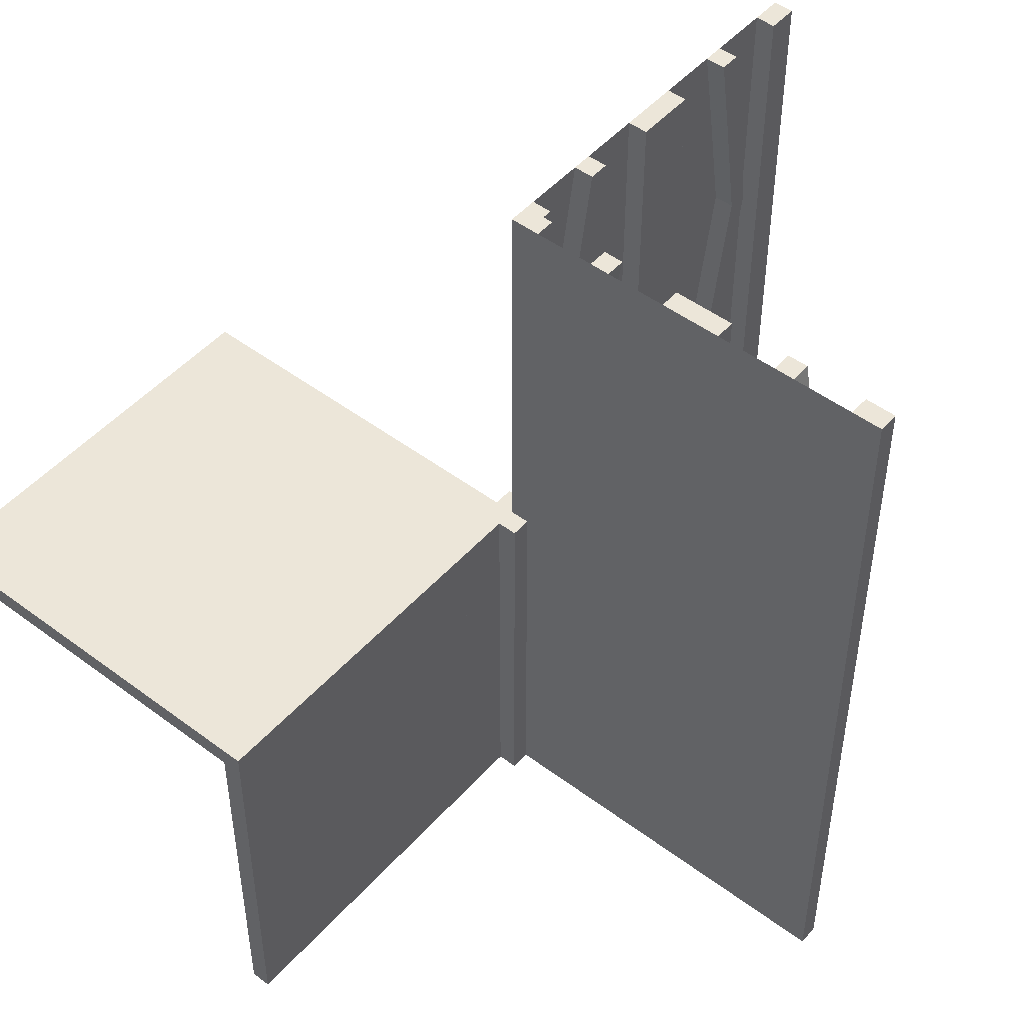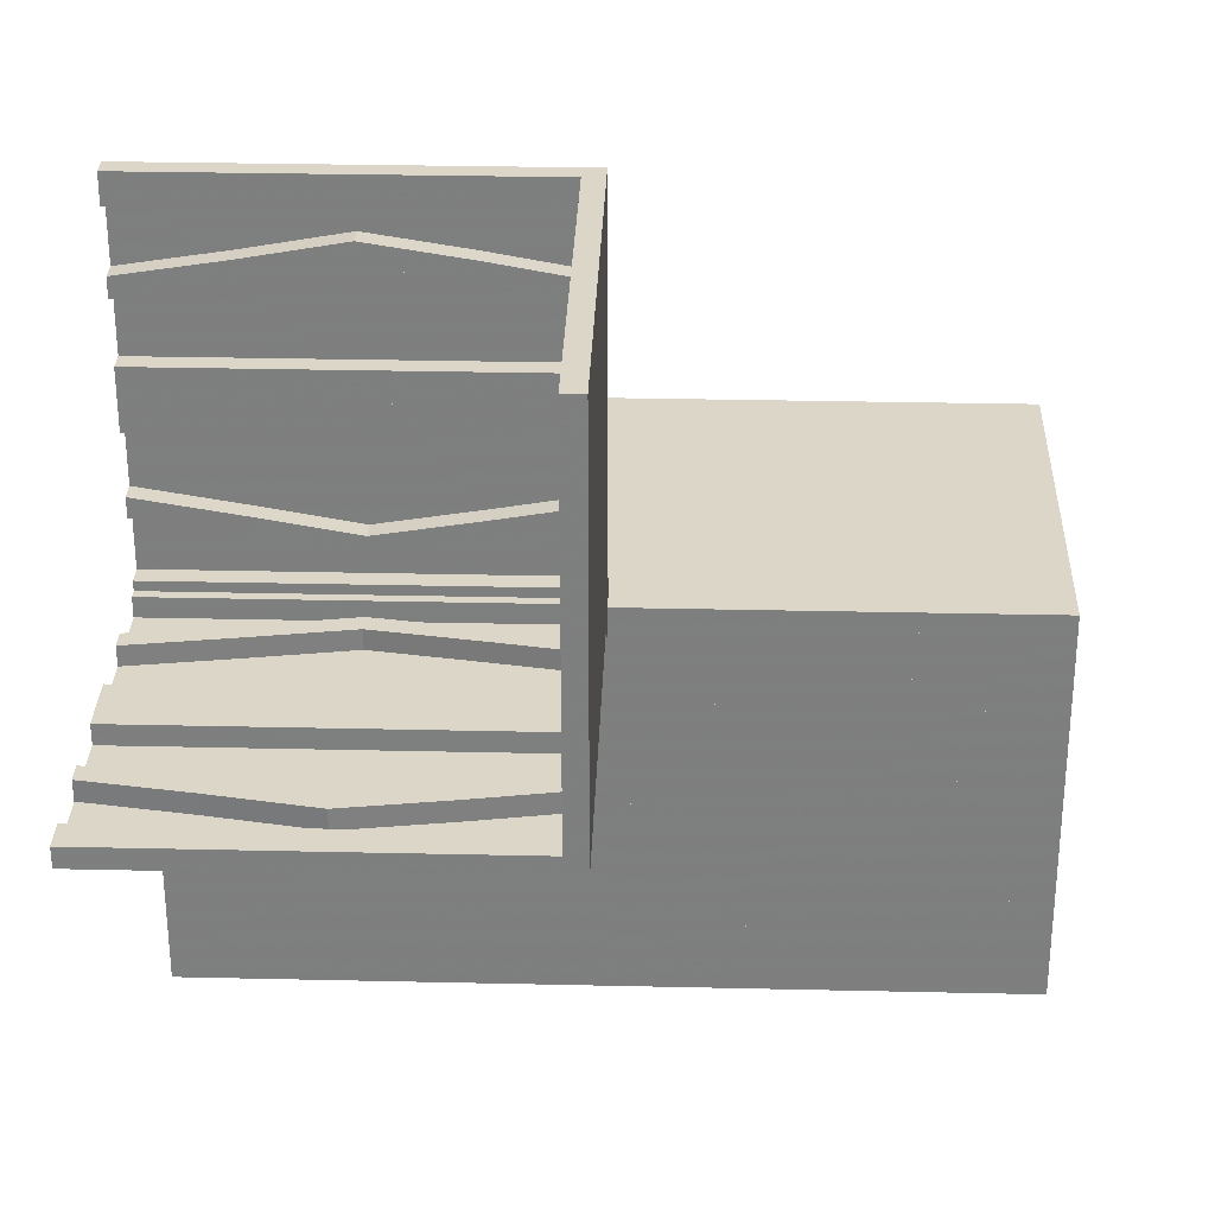
<metadata>
{"format":"obj","ext":"obj","renderer":"f3d","projection":"perspective","resolution":1024,"background":"white","views":[{"elev":49.1,"azim":-50.3,"up":"+Z"},{"elev":30.2,"azim":-88.1,"up":"+Y"}]}
</metadata>
<code>
v 0 0 0
v 0 0 -0.025
v 0 0 -0.5
v 0 0 0.5
v 0 0.1165 -0.3702
v 0 -0.4098 -0.1262
v 0 -0.4098 0.3738
v 0 0.09317 -0.3762
v 0 -0.1375 0
v 0 -0.1375 -0.5
v 0 -0.1375 0.5
v 0 0.4625 0
v 0 0.4625 -0.5
v 0 -0.09583 0.25
v 0 -0.09583 -0.25
v 0 -0.1169 -0.1202
v 0 -0.1169 0.3798
v 0 0.3875 0
v 0 0.3875 -0.5
v 0 -0.2125 0
v 0 -0.2125 -0.5
v 0 -0.2125 0.5
v 0 0.4292 -0.25
v 0 0.25 0
v 0 0.25 -0.5
v 0 0.07083 -0.25
v 0 -0.2875 0
v 0 -0.2875 -0.5
v 0 -0.2875 0.5
v 0 0.1125 0
v 0 0.1125 -0.5
v 0 -0.3831 -0.1202
v 0 -0.3831 0.3798
v 0 -0.025 0
v 0 -0.025 0.5
v 0 -0.4042 0.25
v 0 -0.4042 -0.25
v 0 0.0375 0
v 0 0.0375 -0.5
v 0 0.4068 -0.3762
v 0 -0.3625 0
v 0 -0.3625 -0.5
v 0 -0.3625 0.5
v 0 -0.09016 -0.1262
v 0 -0.09016 0.3738
v 0 0.3835 -0.3702
v 0 -0.5 0
v 0 -0.5 -0.5
v 0 -0.5 0.5
v 0 0.5 0
v 0 0.5 -0.025
v 0 0.5 -0.5
v 0 -0.3835 0.1298
v 0 -0.3835 -0.3702
v 0 0.09016 -0.1262
v 0 0.3625 0
v 0 0.3625 -0.5
v 0 -0.4068 0.1238
v 0 -0.4068 -0.3762
v 0 -0.0375 0
v 0 -0.0375 -0.5
v 0 -0.0375 0.5
v 0 0.4042 -0.25
v 0 0.3831 -0.1202
v 0 -0.1125 0
v 0 -0.1125 -0.5
v 0 -0.1125 0.5
v 0 0.2875 0
v 0 0.2875 -0.5
v 0 -0.07083 0.25
v 0 -0.07083 -0.25
v 0 -0.25 0
v 0 -0.25 -0.5
v 0 -0.25 0.5
v 0 -0.4292 0.25
v 0 -0.4292 -0.25
v 0 0.2125 0
v 0 0.2125 -0.5
v 0 -0.3875 0
v 0 -0.3875 -0.5
v 0 -0.3875 0.5
v 0 0.1169 -0.1202
v 0 0.09583 -0.25
v 0 -0.4625 0
v 0 -0.4625 -0.5
v 0 -0.4625 0.5
v 0 0.1375 0
v 0 0.1375 -0.5
v 0 -0.09317 0.1238
v 0 -0.09317 -0.3762
v 0 0.4098 -0.1262
v 0 -0.1165 0.1298
v 0 -0.1165 -0.3702
v 0.1165 0 0.1298
v 0.1165 0 -0.3702
v 0.1165 -0.025 0.1298
v 0.1165 -0.025 -0.3702
v -0.4098 0 -0.1262
v -0.4098 0.025 -0.1262
v 0.09317 0 0.1238
v 0.09317 0 -0.3762
v 0.09317 -0.025 0.1238
v 0.09317 -0.025 -0.3762
v -0.1375 0 0
v -0.1375 0 -0.5
v -0.1375 0.025 0
v -0.1375 0.025 -0.5
v 0.4625 0 0
v 0.4625 0 -0.5
v 0.4625 0 0.5
v 0.4625 -0.025 0
v 0.4625 -0.025 -0.5
v 0.4625 -0.025 0.5
v -0.09583 0 -0.25
v -0.09583 0.025 -0.25
v -0.1169 0 -0.1202
v -0.1169 0.025 -0.1202
v 0.3875 0 0
v 0.3875 0 -0.5
v 0.3875 0 0.5
v 0.3875 -0.025 0
v 0.3875 -0.025 -0.5
v 0.3875 -0.025 0.5
v -0.2125 0 0
v -0.2125 0 -0.5
v -0.2125 0.025 0
v -0.2125 0.025 -0.5
v 0.4292 0 0.25
v 0.4292 0 -0.25
v 0.4292 -0.025 0.25
v 0.4292 -0.025 -0.25
v 0.25 0 0
v 0.25 0 -0.5
v 0.25 0 0.5
v 0.25 -0.025 0
v 0.25 -0.025 -0.5
v 0.25 -0.025 0.5
v 0.07083 0 0.25
v 0.07083 0 -0.25
v 0.07083 -0.025 0.25
v 0.07083 -0.025 -0.25
v -0.2875 0 0
v -0.2875 0 -0.5
v -0.2875 0.025 0
v -0.2875 0.025 -0.5
v 0.1125 0 0
v 0.1125 0 -0.5
v 0.1125 0 0.5
v 0.1125 -0.025 0
v 0.1125 -0.025 -0.5
v 0.1125 -0.025 0.5
v -0.3831 0 -0.1202
v -0.3831 0.025 -0.1202
v -0.025 0.1165 -0.3702
v -0.025 0.09317 -0.3762
v -0.025 0.4625 0
v -0.025 0.4625 -0.5
v -0.025 0.3875 0
v -0.025 0.3875 -0.5
v -0.025 0.4292 -0.25
v -0.025 0.25 0
v -0.025 0.25 -0.5
v -0.025 0.07083 -0.25
v -0.025 0.1125 0
v -0.025 0.1125 -0.5
v -0.025 -0.025 0
v -0.025 -0.025 -0.5
v -0.025 0.0375 0
v -0.025 0.0375 -0.5
v -0.025 0.4068 -0.3762
v -0.025 0.3835 -0.3702
v -0.025 0.5 0
v -0.025 0.5 -0.5
v -0.025 0.09016 -0.1262
v -0.025 0.3625 0
v -0.025 0.3625 -0.5
v -0.025 0.4042 -0.25
v -0.025 0.3831 -0.1202
v -0.025 0.2875 0
v -0.025 0.2875 -0.5
v -0.025 0.2125 0
v -0.025 0.2125 -0.5
v -0.025 0.1169 -0.1202
v -0.025 0.09583 -0.25
v -0.025 0.1375 0
v -0.025 0.1375 -0.5
v -0.025 0.4098 -0.1262
v -0.4042 0 -0.25
v -0.4042 0.025 -0.25
v 0.0375 0 0
v 0.0375 0 -0.5
v 0.0375 0 0.5
v 0.0375 -0.025 0
v 0.0375 -0.025 -0.5
v 0.0375 -0.025 0.5
v 0.4068 0 0.1238
v 0.4068 0 -0.3762
v 0.4068 -0.025 0.1238
v 0.4068 -0.025 -0.3762
v -0.3625 0 0
v -0.3625 0 -0.5
v -0.3625 0.025 0
v -0.3625 0.025 -0.5
v -0.09016 0 -0.1262
v -0.09016 0.025 -0.1262
v 0.3835 0 0.1298
v 0.3835 0 -0.3702
v 0.3835 -0.025 0.1298
v 0.3835 -0.025 -0.3702
v -0.5 0 0
v -0.5 0 -0.025
v -0.5 0 -0.5
v -0.5 0.5 0
v -0.5 0.5 -0.025
v -0.5 0.025 0
v -0.5 0.025 -0.5
v 0.5 0 0
v 0.5 0 -0.5
v 0.5 0 0.5
v 0.5 -0.025 0
v 0.5 -0.025 -0.5
v 0.5 -0.025 0.5
v -0.3835 0 -0.3702
v -0.3835 0.025 -0.3702
v 0.09016 0 -0.1262
v 0.09016 0 0.3738
v 0.09016 -0.025 -0.1262
v 0.09016 -0.025 0.3738
v 0.3625 0 0
v 0.3625 0 -0.5
v 0.3625 0 0.5
v 0.3625 -0.025 0
v 0.3625 -0.025 -0.5
v 0.3625 -0.025 0.5
v -0.4068 0 -0.3762
v -0.4068 0.025 -0.3762
v -0.0375 0 0
v -0.0375 0 -0.5
v -0.0375 0.025 0
v -0.0375 0.025 -0.5
v 0.4042 0 0.25
v 0.4042 0 -0.25
v 0.4042 -0.025 0.25
v 0.4042 -0.025 -0.25
v 0.025 0 0
v 0.025 0 0.5
v 0.025 -0.4098 -0.1262
v 0.025 -0.4098 0.3738
v 0.025 -0.1375 0
v 0.025 -0.1375 -0.5
v 0.025 -0.1375 0.5
v 0.025 -0.09583 0.25
v 0.025 -0.09583 -0.25
v 0.025 -0.1169 -0.1202
v 0.025 -0.1169 0.3798
v 0.025 -0.2125 0
v 0.025 -0.2125 -0.5
v 0.025 -0.2125 0.5
v 0.025 -0.2875 0
v 0.025 -0.2875 -0.5
v 0.025 -0.2875 0.5
v 0.025 -0.3831 -0.1202
v 0.025 -0.3831 0.3798
v 0.025 -0.4042 0.25
v 0.025 -0.4042 -0.25
v 0.025 -0.3625 0
v 0.025 -0.3625 -0.5
v 0.025 -0.3625 0.5
v 0.025 -0.09016 -0.1262
v 0.025 -0.09016 0.3738
v 0.025 -0.5 0
v 0.025 -0.5 -0.5
v 0.025 -0.5 0.5
v 0.025 -0.3835 0.1298
v 0.025 -0.3835 -0.3702
v 0.025 -0.4068 0.1238
v 0.025 -0.4068 -0.3762
v 0.025 -0.0375 0
v 0.025 -0.0375 -0.5
v 0.025 -0.0375 0.5
v 0.025 0.025 0
v 0.025 0.025 -0.5
v 0.025 -0.1125 0
v 0.025 -0.1125 -0.5
v 0.025 -0.1125 0.5
v 0.025 -0.07083 0.25
v 0.025 -0.07083 -0.25
v 0.025 -0.25 0
v 0.025 -0.25 -0.5
v 0.025 -0.25 0.5
v 0.025 -0.4292 0.25
v 0.025 -0.4292 -0.25
v 0.025 -0.3875 0
v 0.025 -0.3875 -0.5
v 0.025 -0.3875 0.5
v 0.025 -0.4625 0
v 0.025 -0.4625 -0.5
v 0.025 -0.4625 0.5
v 0.025 -0.09317 0.1238
v 0.025 -0.09317 -0.3762
v 0.025 -0.1165 0.1298
v 0.025 -0.1165 -0.3702
v 0.3831 0 -0.1202
v 0.3831 0 0.3798
v 0.3831 -0.025 -0.1202
v 0.3831 -0.025 0.3798
v -0.1125 0 0
v -0.1125 0 -0.5
v -0.1125 0.025 0
v -0.1125 0.025 -0.5
v 0.2875 0 0
v 0.2875 0 -0.5
v 0.2875 0 0.5
v 0.2875 -0.025 0
v 0.2875 -0.025 -0.5
v 0.2875 -0.025 0.5
v -0.07083 0 -0.25
v -0.07083 0.025 -0.25
v -0.25 0 0
v -0.25 0 -0.5
v -0.25 0.025 0
v -0.25 0.025 -0.5
v -0.4292 0 -0.25
v -0.4292 0.025 -0.25
v 0.2125 0 0
v 0.2125 0 -0.5
v 0.2125 0 0.5
v 0.2125 -0.025 0
v 0.2125 -0.025 -0.5
v 0.2125 -0.025 0.5
v -0.3875 0 0
v -0.3875 0 -0.5
v -0.3875 0.025 0
v -0.3875 0.025 -0.5
v 0.1169 0 -0.1202
v 0.1169 0 0.3798
v 0.1169 -0.025 -0.1202
v 0.1169 -0.025 0.3798
v 0.09583 0 0.25
v 0.09583 0 -0.25
v 0.09583 -0.025 0.25
v 0.09583 -0.025 -0.25
v -0.4625 0 0
v -0.4625 0 -0.5
v -0.4625 0.025 0
v -0.4625 0.025 -0.5
v 0.1375 0 0
v 0.1375 0 -0.5
v 0.1375 0 0.5
v 0.1375 -0.025 0
v 0.1375 -0.025 -0.5
v 0.1375 -0.025 0.5
v -0.09317 0 -0.3762
v -0.09317 0.025 -0.3762
v 0.4098 0 -0.1262
v 0.4098 0 0.3738
v 0.4098 -0.025 -0.1262
v 0.4098 -0.025 0.3738
v -0.1165 0 -0.3702
v -0.1165 0.025 -0.3702
f 1 3 61
f 61 60 1
f 60 61 279
f 279 278 60
f 237 238 3
f 3 1 237
f 239 240 238
f 238 237 239
f 278 279 282
f 282 281 278
f 281 282 240
f 240 239 281
f 3 238 240
f 282 279 3
f 61 3 279
f 240 282 3
f 1 239 237
f 281 1 278
f 60 278 1
f 239 1 281
f 79 293 266
f 266 41 79
f 277 59 80
f 80 294 277
f 59 277 292
f 292 76 59
f 293 79 6
f 6 247 293
f 247 6 76
f 76 292 247
f 42 267 294
f 294 80 42
f 262 32 41
f 41 266 262
f 32 262 265
f 265 37 32
f 267 42 54
f 54 275 267
f 275 54 37
f 37 265 275
f 275 265 277
f 247 292 265
f 277 265 292
f 265 262 247
f 294 275 277
f 294 267 275
f 266 293 262
f 262 293 247
f 54 59 37
f 6 37 76
f 59 76 37
f 37 6 32
f 80 59 54
f 80 54 42
f 41 32 79
f 32 6 79
f 85 48 47
f 47 84 85
f 48 272 271
f 271 47 48
f 272 297 296
f 296 271 272
f 297 85 84
f 84 296 297
f 48 85 297
f 297 272 48
f 47 296 84
f 296 47 271
f 283 65 9
f 9 249 283
f 90 300 284
f 284 66 90
f 300 90 71
f 71 287 300
f 65 283 269
f 269 44 65
f 44 269 287
f 287 71 44
f 250 10 66
f 66 284 250
f 16 254 249
f 249 9 16
f 254 16 15
f 15 253 254
f 10 250 302
f 302 93 10
f 93 302 253
f 253 15 93
f 93 15 90
f 44 71 15
f 90 15 71
f 15 16 44
f 66 93 90
f 66 10 93
f 9 65 16
f 16 65 44
f 302 300 253
f 269 253 287
f 300 287 253
f 253 269 254
f 284 300 302
f 284 302 250
f 249 254 283
f 254 269 283
f 73 28 27
f 27 72 73
f 28 260 259
f 259 27 28
f 260 289 288
f 288 259 260
f 289 73 72
f 72 288 289
f 28 73 289
f 289 260 28
f 27 288 72
f 288 27 259
f 21 73 72
f 72 20 21
f 73 289 288
f 288 72 73
f 289 257 256
f 256 288 289
f 257 21 20
f 20 256 257
f 73 21 257
f 257 289 73
f 72 256 20
f 256 72 288
f 307 309 106
f 106 104 307
f 354 353 308
f 308 310 354
f 353 354 318
f 318 317 353
f 309 307 204
f 204 205 309
f 205 204 317
f 317 318 205
f 105 107 310
f 310 308 105
f 117 116 104
f 104 106 117
f 116 117 115
f 115 114 116
f 107 105 359
f 359 360 107
f 360 359 114
f 114 115 360
f 360 115 354
f 205 318 115
f 354 115 318
f 115 117 205
f 310 360 354
f 310 107 360
f 106 309 117
f 117 309 205
f 359 353 114
f 204 114 317
f 353 317 114
f 114 204 116
f 308 353 359
f 308 359 105
f 104 116 307
f 116 204 307
f 333 331 200
f 200 202 333
f 235 236 334
f 334 332 235
f 236 235 323
f 323 324 236
f 331 333 99
f 99 98 331
f 98 99 324
f 324 323 98
f 203 201 332
f 332 334 203
f 152 153 202
f 202 200 152
f 153 152 188
f 188 189 153
f 201 203 224
f 224 223 201
f 223 224 189
f 189 188 223
f 223 188 235
f 98 323 188
f 235 188 323
f 188 152 98
f 332 223 235
f 332 201 223
f 200 331 152
f 152 331 98
f 224 236 189
f 99 189 324
f 236 324 189
f 189 99 153
f 334 236 224
f 334 224 203
f 202 153 333
f 153 99 333
f 320 125 124
f 124 319 320
f 125 127 126
f 126 124 125
f 127 322 321
f 321 126 127
f 322 320 319
f 319 321 322
f 125 320 322
f 322 127 125
f 124 321 319
f 321 124 126
f 143 320 319
f 319 142 143
f 320 322 321
f 321 319 320
f 322 145 144
f 144 321 322
f 145 143 142
f 142 144 145
f 320 143 145
f 145 322 320
f 319 144 142
f 144 319 321
f 212 344 343
f 343 210 212
f 344 346 345
f 345 343 344
f 346 216 215
f 215 345 346
f 216 212 210
f 210 215 216
f 344 212 216
f 216 346 344
f 343 215 210
f 215 343 345
f 48 3 1
f 1 47 48
f 1 210 212
f 212 3 1
f 60 278 280
f 280 62 60
f 278 245 246
f 246 280 278
f 245 1 4
f 4 246 245
f 1 60 62
f 62 4 1
f 278 60 1
f 1 245 278
f 280 4 62
f 4 280 246
f 81 295 268
f 268 43 81
f 276 58 79
f 79 293 276
f 58 276 291
f 291 75 58
f 295 81 7
f 7 248 295
f 248 7 75
f 75 291 248
f 41 266 293
f 293 79 41
f 263 33 43
f 43 268 263
f 33 263 264
f 264 36 33
f 266 41 53
f 53 274 266
f 274 53 36
f 36 264 274
f 274 264 276
f 248 291 264
f 276 264 291
f 264 263 248
f 293 274 276
f 293 266 274
f 268 295 263
f 263 295 248
f 53 58 36
f 7 36 75
f 58 75 36
f 36 7 33
f 79 58 53
f 79 53 41
f 43 33 81
f 33 7 81
f 84 47 49
f 49 86 84
f 47 271 273
f 273 49 47
f 271 296 298
f 298 273 271
f 296 84 86
f 86 298 296
f 47 84 296
f 296 271 47
f 49 298 86
f 298 49 273
f 285 67 11
f 11 251 285
f 89 299 283
f 283 65 89
f 299 89 70
f 70 286 299
f 67 285 270
f 270 45 67
f 45 270 286
f 286 70 45
f 249 9 65
f 65 283 249
f 17 255 251
f 251 11 17
f 255 17 14
f 14 252 255
f 9 249 301
f 301 92 9
f 92 301 252
f 252 14 92
f 92 14 89
f 45 70 14
f 89 14 70
f 14 17 45
f 65 92 89
f 65 9 92
f 11 67 17
f 17 67 45
f 301 299 252
f 270 252 286
f 299 286 252
f 252 270 255
f 283 299 301
f 283 301 249
f 251 255 285
f 255 270 285
f 72 27 29
f 29 74 72
f 27 259 261
f 261 29 27
f 259 288 290
f 290 261 259
f 288 72 74
f 74 290 288
f 27 72 288
f 288 259 27
f 29 290 74
f 290 29 261
f 20 72 74
f 74 22 20
f 72 288 290
f 290 74 72
f 288 256 258
f 258 290 288
f 256 20 22
f 22 258 256
f 72 20 256
f 256 288 72
f 74 258 22
f 258 74 290
f 47 49 4
f 4 1 47
f 213 50 51
f 51 214 213
f 50 1 2
f 2 51 50
f 1 210 211
f 211 2 1
f 210 213 214
f 214 211 210
f 50 213 210
f 210 1 50
f 51 211 214
f 211 51 2
f 213 50 1
f 1 210 213
f 1 3 39
f 39 38 1
f 38 39 169
f 169 168 38
f 190 191 3
f 3 1 190
f 193 194 191
f 191 190 193
f 168 169 167
f 167 166 168
f 166 167 194
f 194 193 166
f 3 191 194
f 167 169 3
f 39 3 169
f 194 167 3
f 1 193 190
f 166 1 168
f 38 168 1
f 193 1 166
f 18 158 175
f 175 56 18
f 170 40 19
f 19 159 170
f 40 170 160
f 160 23 40
f 158 18 91
f 91 187 158
f 187 91 23
f 23 160 187
f 57 176 159
f 159 19 57
f 178 64 56
f 56 175 178
f 64 178 177
f 177 63 64
f 176 57 46
f 46 171 176
f 171 46 63
f 63 177 171
f 171 177 170
f 187 160 177
f 170 177 160
f 177 178 187
f 159 171 170
f 159 176 171
f 175 158 178
f 178 158 187
f 46 40 63
f 91 63 23
f 40 23 63
f 63 91 64
f 19 40 46
f 19 46 57
f 56 64 18
f 64 91 18
f 13 52 50
f 50 12 13
f 52 173 172
f 172 50 52
f 173 157 156
f 156 172 173
f 157 13 12
f 12 156 157
f 52 13 157
f 157 173 52
f 50 156 12
f 156 50 172
f 164 30 87
f 87 185 164
f 8 155 165
f 165 31 8
f 155 8 26
f 26 163 155
f 30 164 174
f 174 55 30
f 55 174 163
f 163 26 55
f 186 88 31
f 31 165 186
f 82 183 185
f 185 87 82
f 183 82 83
f 83 184 183
f 88 186 154
f 154 5 88
f 5 154 184
f 184 83 5
f 5 83 8
f 55 26 83
f 8 83 26
f 83 82 55
f 31 5 8
f 31 88 5
f 87 30 82
f 82 30 55
f 154 155 184
f 174 184 163
f 155 163 184
f 184 174 183
f 165 155 154
f 165 154 186
f 185 183 164
f 183 174 164
f 25 69 68
f 68 24 25
f 69 180 179
f 179 68 69
f 180 162 161
f 161 179 180
f 162 25 24
f 24 161 162
f 69 25 162
f 162 180 69
f 68 161 24
f 161 68 179
f 78 25 24
f 24 77 78
f 25 162 161
f 161 24 25
f 162 182 181
f 181 161 162
f 182 78 77
f 77 181 182
f 25 78 182
f 182 162 25
f 24 181 77
f 181 24 161
f 146 149 350
f 350 347 146
f 103 101 147
f 147 150 103
f 101 103 141
f 141 139 101
f 149 146 225
f 225 227 149
f 227 225 139
f 139 141 227
f 348 351 150
f 150 147 348
f 337 335 347
f 347 350 337
f 335 337 342
f 342 340 335
f 351 348 95
f 95 97 351
f 97 95 340
f 340 342 97
f 97 342 103
f 227 141 342
f 103 342 141
f 342 337 227
f 150 97 103
f 150 351 97
f 350 149 337
f 337 149 227
f 95 101 340
f 225 340 139
f 101 139 340
f 340 225 335
f 147 101 95
f 147 95 348
f 347 335 146
f 335 225 146
f 121 118 229
f 229 232 121
f 197 199 122
f 122 119 197
f 199 197 129
f 129 131 199
f 118 121 357
f 357 355 118
f 355 357 131
f 131 129 355
f 233 230 119
f 119 122 233
f 303 305 232
f 232 229 303
f 305 303 242
f 242 244 305
f 230 233 209
f 209 207 230
f 207 209 244
f 244 242 207
f 207 242 197
f 355 129 242
f 197 242 129
f 242 303 355
f 119 207 197
f 119 230 207
f 229 118 303
f 303 118 355
f 209 199 244
f 357 244 131
f 199 131 244
f 244 357 305
f 122 199 209
f 122 209 233
f 232 305 121
f 305 357 121
f 133 326 325
f 325 132 133
f 326 329 328
f 328 325 326
f 329 136 135
f 135 328 329
f 136 133 132
f 132 135 136
f 326 133 136
f 136 329 326
f 325 135 132
f 135 325 328
f 312 133 132
f 132 311 312
f 133 136 135
f 135 132 133
f 136 315 314
f 314 135 136
f 315 312 311
f 311 314 315
f 133 312 315
f 315 136 133
f 132 314 311
f 314 132 135
f 218 109 108
f 108 217 218
f 109 112 111
f 111 108 109
f 112 221 220
f 220 111 112
f 221 218 217
f 217 220 221
f 109 218 221
f 221 112 109
f 108 220 217
f 220 108 111
f 52 3 1
f 1 50 52
f 1 217 218
f 218 3 1
f 108 111 113
f 113 110 108
f 111 220 222
f 222 113 111
f 220 217 219
f 219 222 220
f 217 108 110
f 110 219 217
f 111 108 217
f 217 220 111
f 113 219 110
f 219 113 222
f 148 151 352
f 352 349 148
f 102 100 146
f 146 149 102
f 100 102 140
f 140 138 100
f 151 148 226
f 226 228 151
f 228 226 138
f 138 140 228
f 347 350 149
f 149 146 347
f 338 336 349
f 349 352 338
f 336 338 341
f 341 339 336
f 350 347 94
f 94 96 350
f 96 94 339
f 339 341 96
f 96 341 102
f 228 140 341
f 102 341 140
f 341 338 228
f 149 96 102
f 149 350 96
f 352 151 338
f 338 151 228
f 94 100 339
f 226 339 138
f 100 138 339
f 339 226 336
f 146 100 94
f 146 94 347
f 349 336 148
f 336 226 148
f 190 1 4
f 4 192 190
f 1 34 35
f 35 4 1
f 34 193 195
f 195 35 34
f 193 190 192
f 192 195 193
f 1 190 193
f 193 34 1
f 4 195 192
f 195 4 35
f 123 120 231
f 231 234 123
f 196 198 121
f 121 118 196
f 198 196 128
f 128 130 198
f 120 123 358
f 358 356 120
f 356 358 130
f 130 128 356
f 232 229 118
f 118 121 232
f 304 306 234
f 234 231 304
f 306 304 241
f 241 243 306
f 229 232 208
f 208 206 229
f 206 208 243
f 243 241 206
f 206 241 196
f 356 128 241
f 196 241 128
f 241 304 356
f 118 206 196
f 118 229 206
f 231 120 304
f 304 120 356
f 208 198 243
f 358 243 130
f 198 130 243
f 243 358 306
f 121 198 208
f 121 208 232
f 234 306 123
f 306 358 123
f 132 325 327
f 327 134 132
f 325 328 330
f 330 327 325
f 328 135 137
f 137 330 328
f 135 132 134
f 134 137 135
f 325 132 135
f 135 328 325
f 327 137 134
f 137 327 330
f 311 132 134
f 134 313 311
f 132 135 137
f 137 134 132
f 135 314 316
f 316 137 135
f 314 311 313
f 313 316 314
f 132 311 314
f 314 135 132
f 134 316 313
f 316 134 137
f 217 1 4
f 4 219 217

</code>
